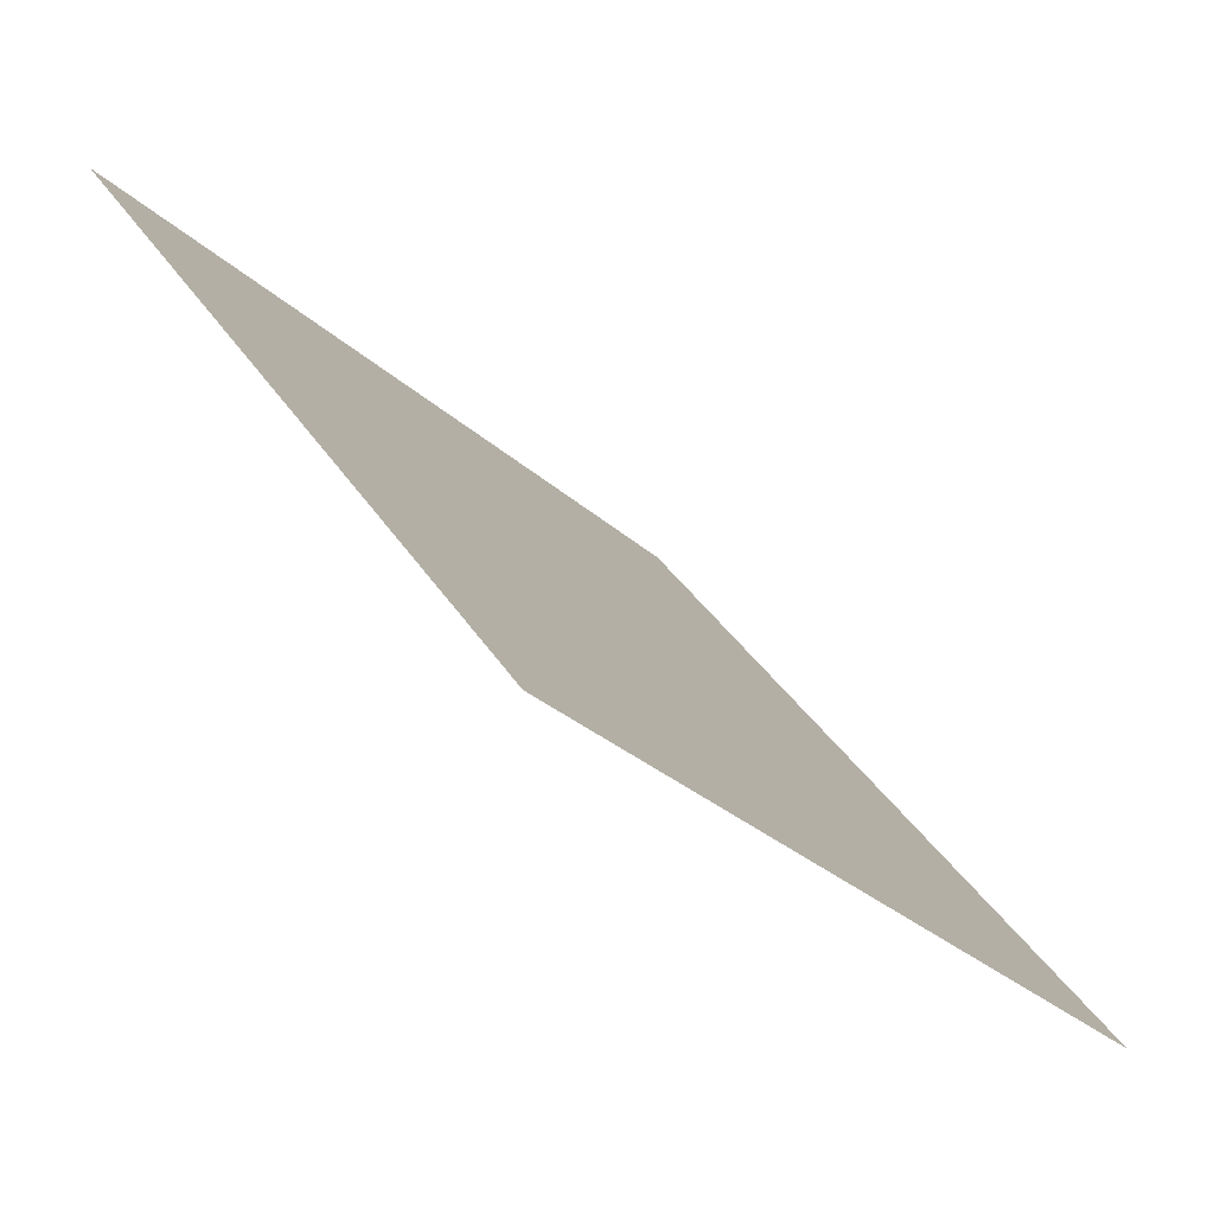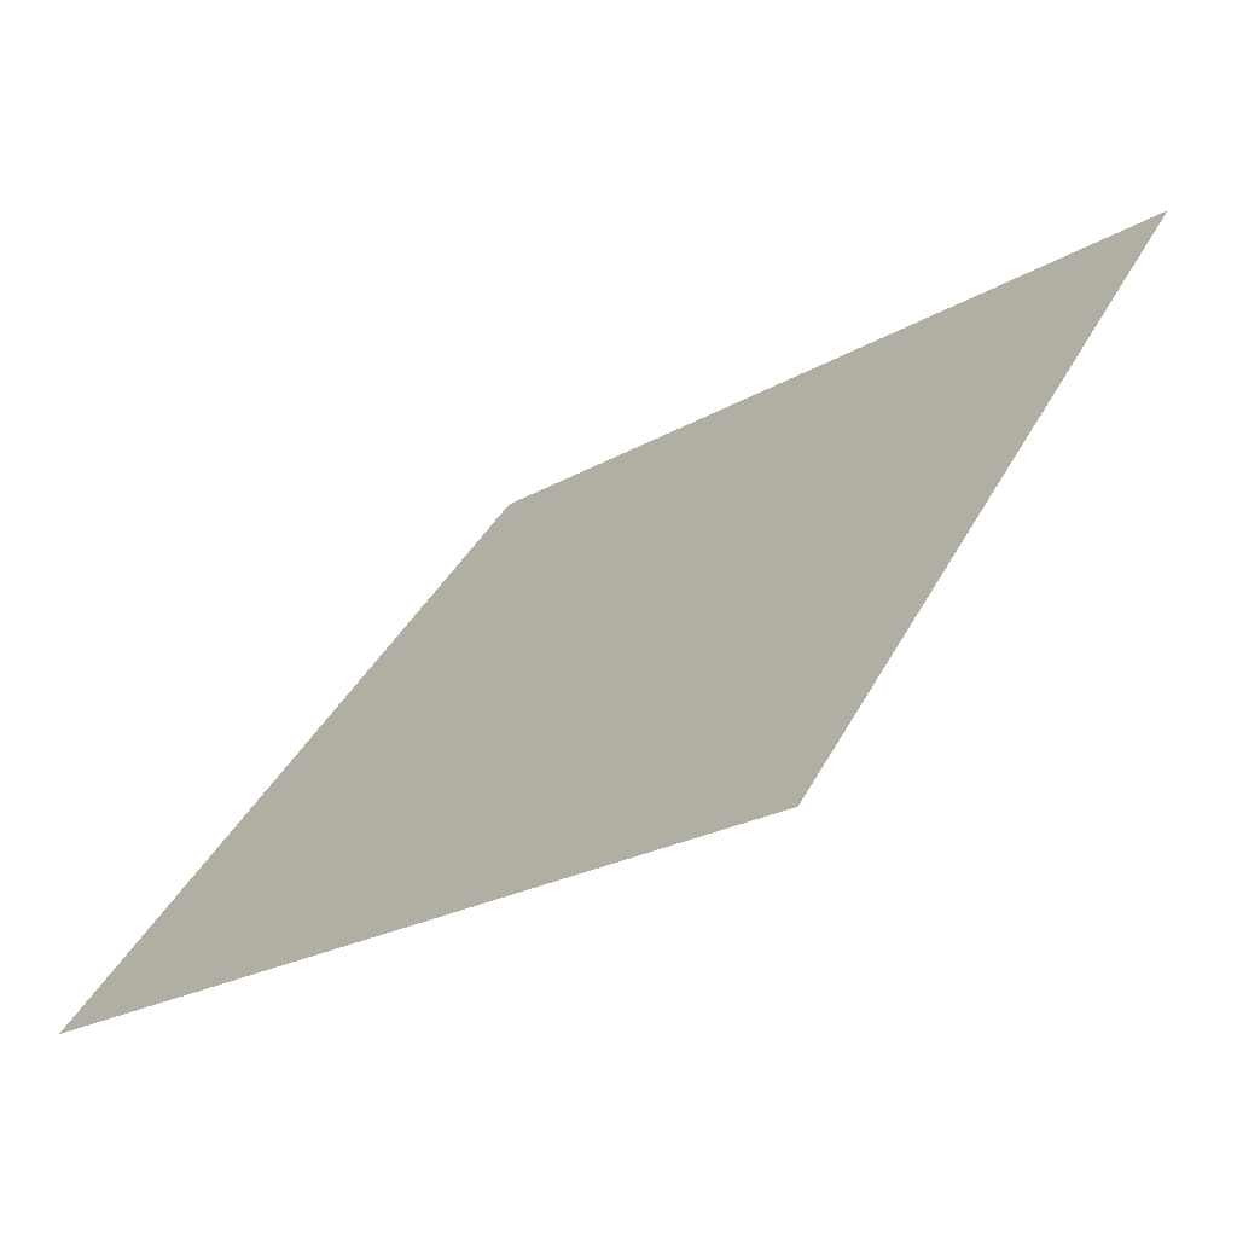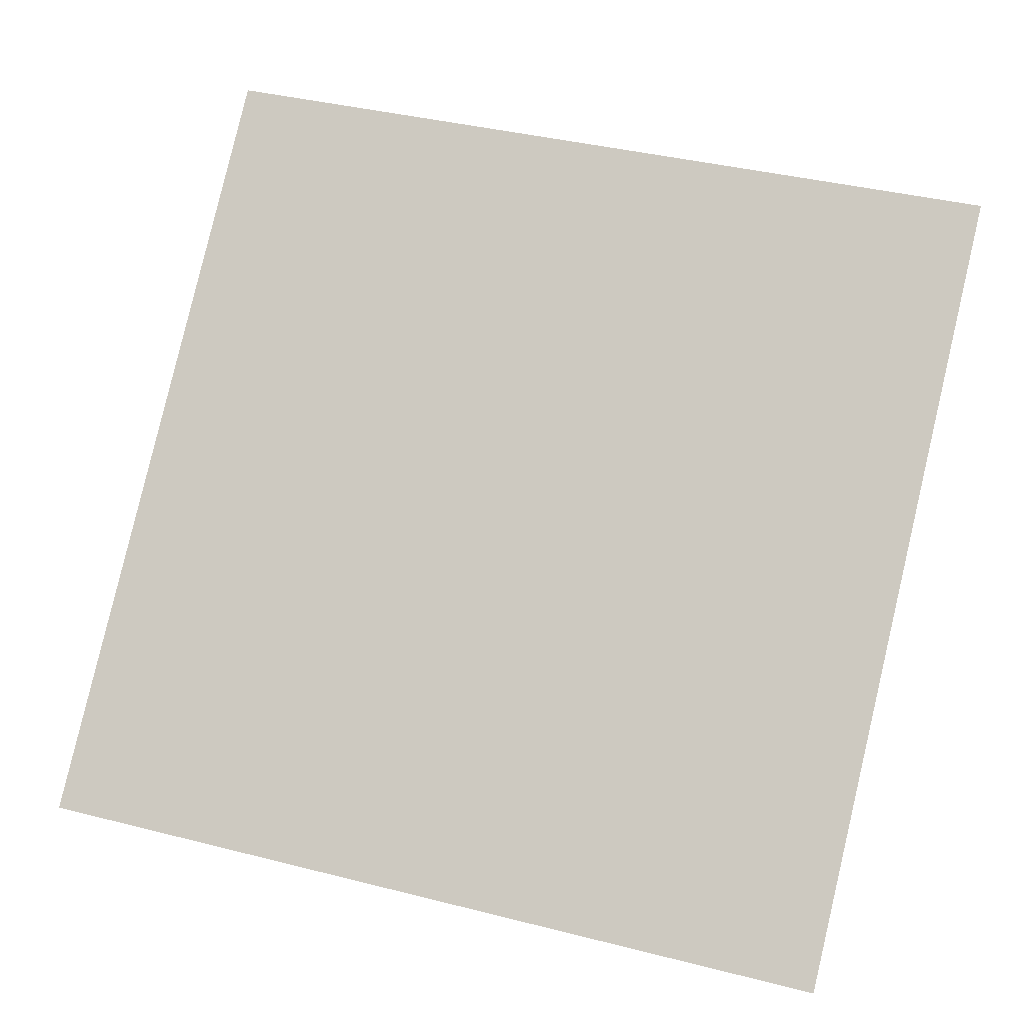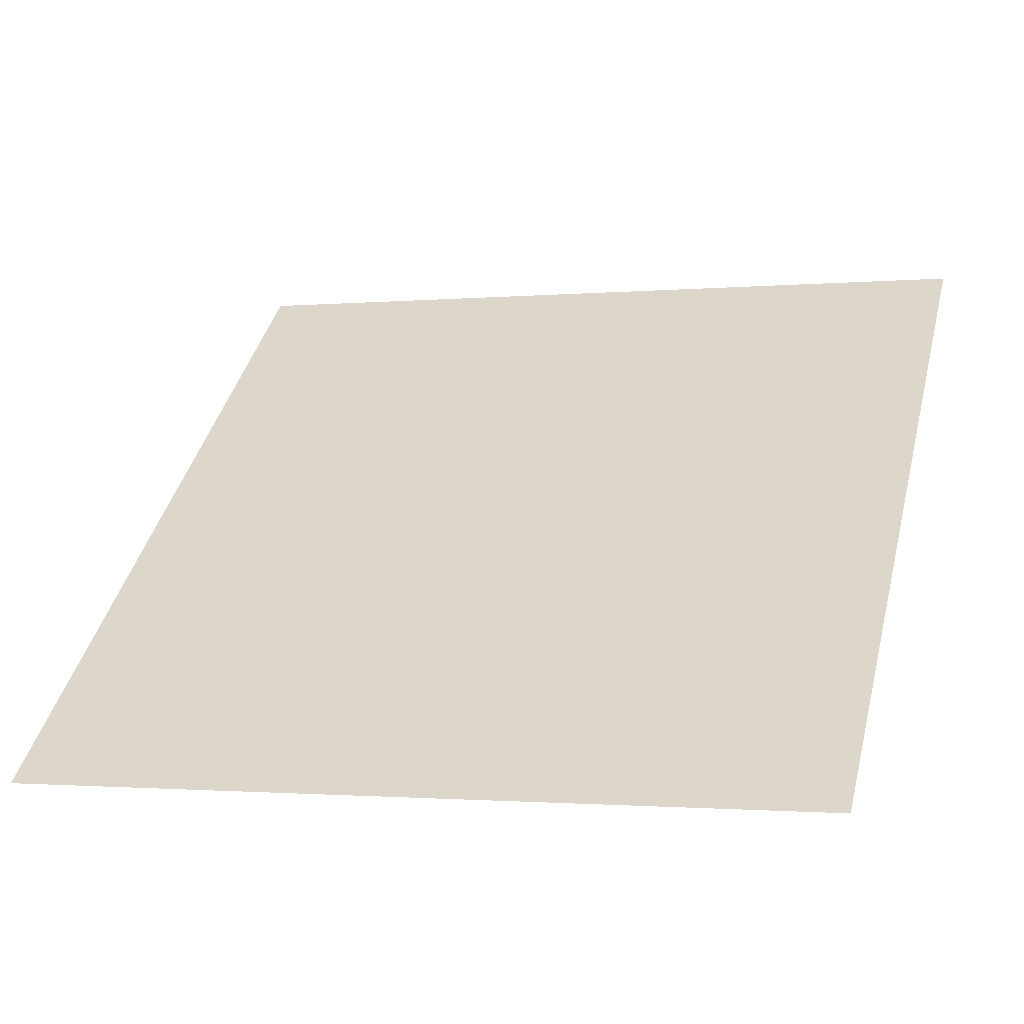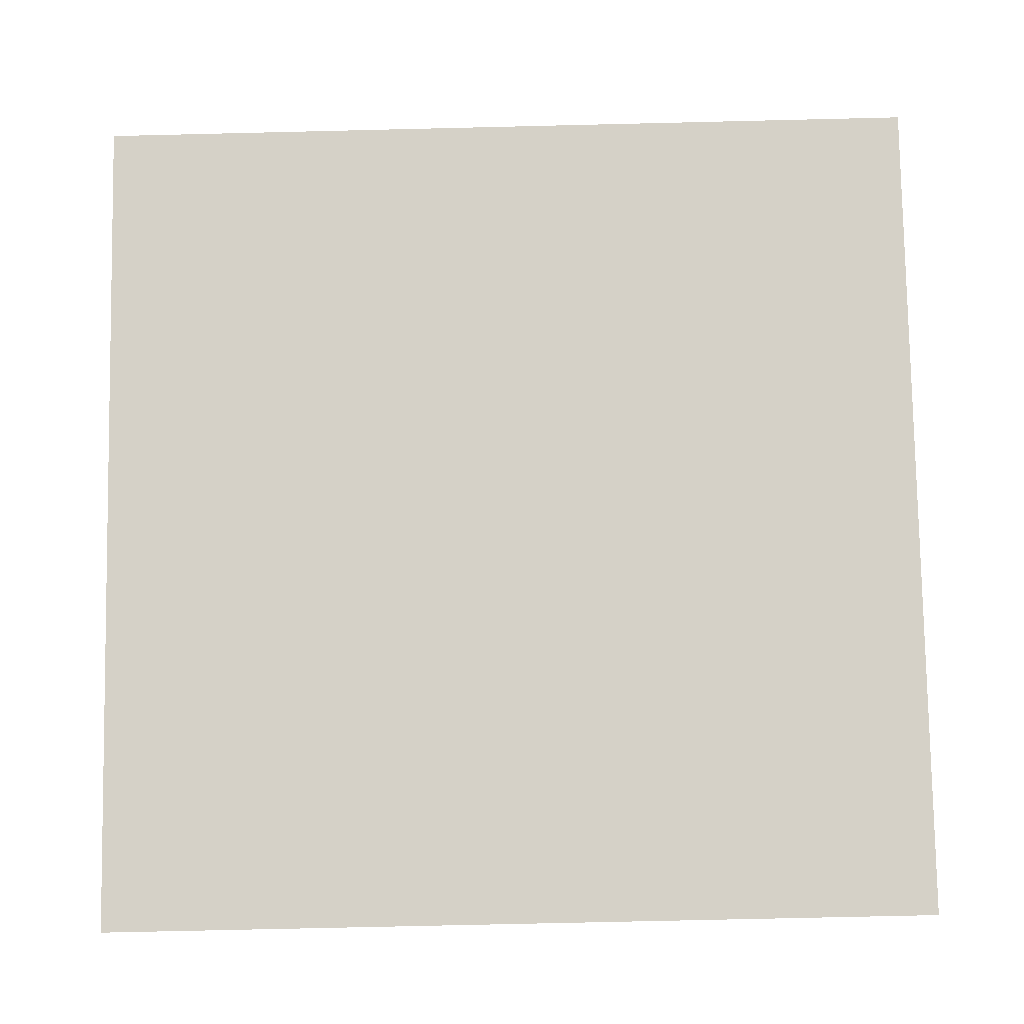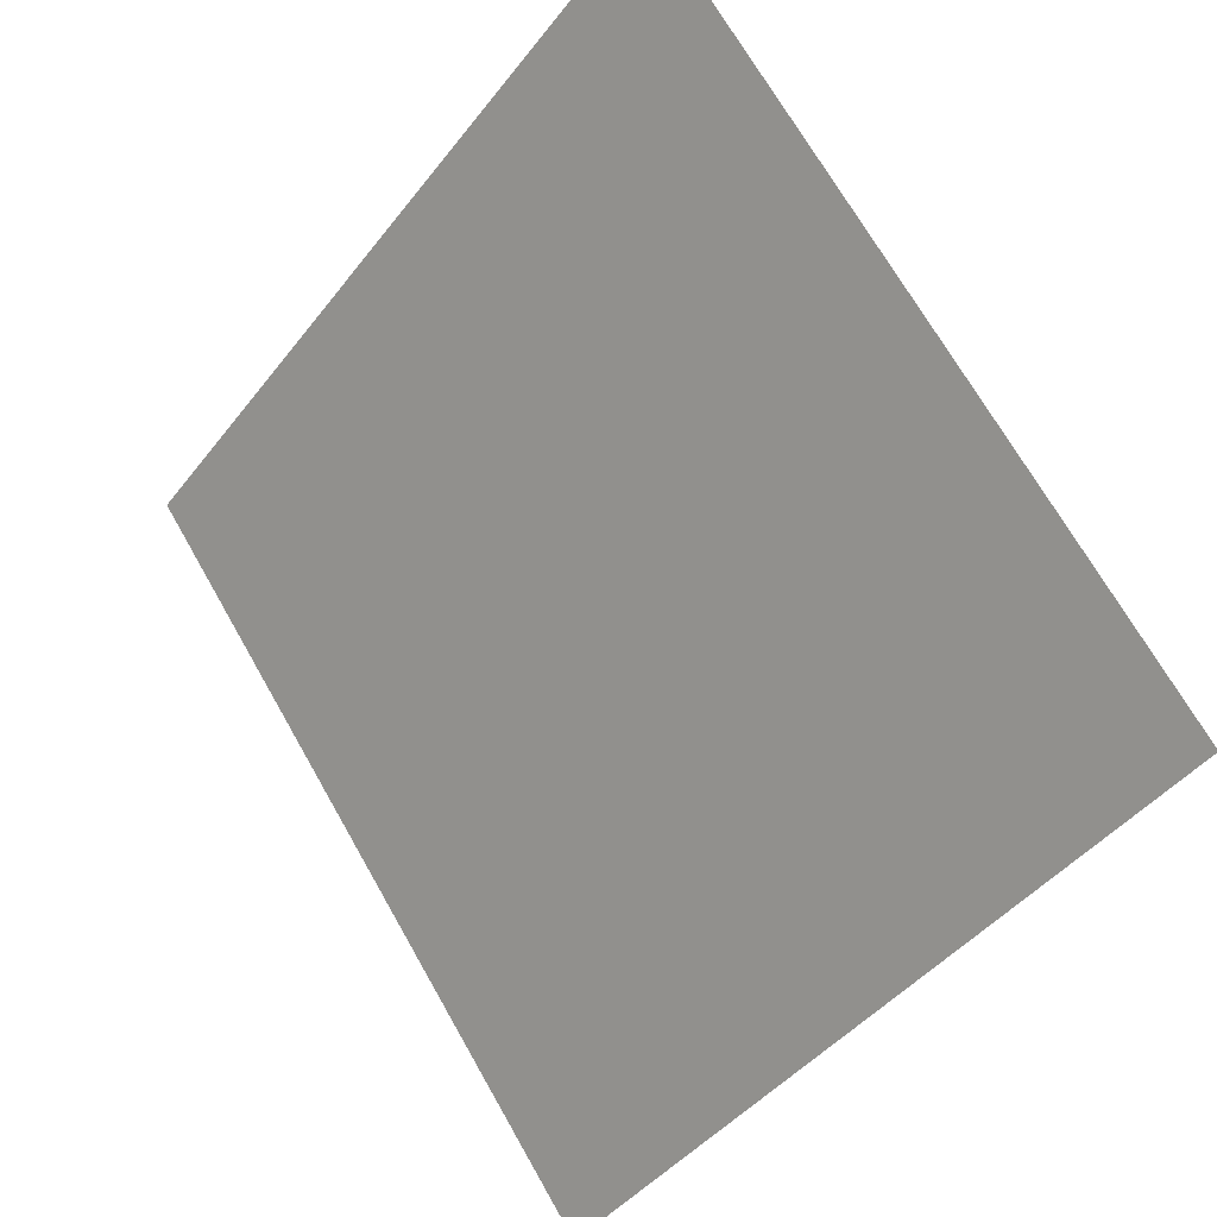
<metadata>
{"format":"obj","ext":"obj","renderer":"f3d","projection":"perspective","resolution":1024,"background":"white","views":[{"elev":-29.0,"azim":-54.1,"up":"+Z"},{"elev":-23.6,"azim":43.8,"up":"+Z"},{"elev":44.0,"azim":-162.0,"up":"+Y"},{"elev":2.9,"azim":-161.1,"up":"+Y"},{"elev":-47.5,"azim":179.9,"up":"+Z"},{"elev":-43.0,"azim":-126.1,"up":"+Z"}]}
</metadata>
<code>
v -0.2204 0.8738 0.6195
v -0.2269 0.874 0.6196
v -0.2268 0.8779 0.6249
v -0.2203 0.8777 0.6248
f 4 3 2 1

</code>
